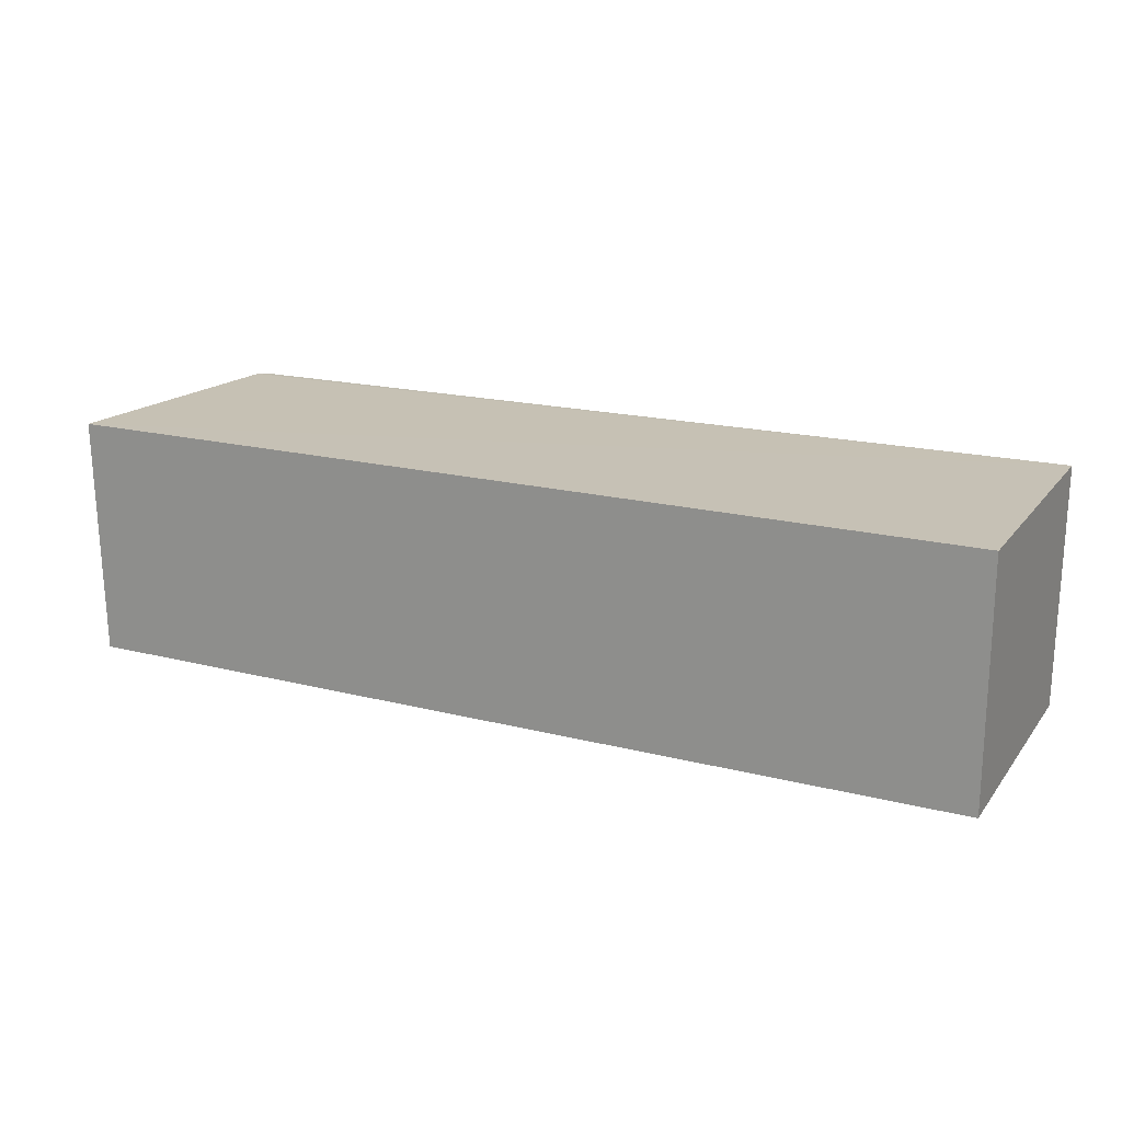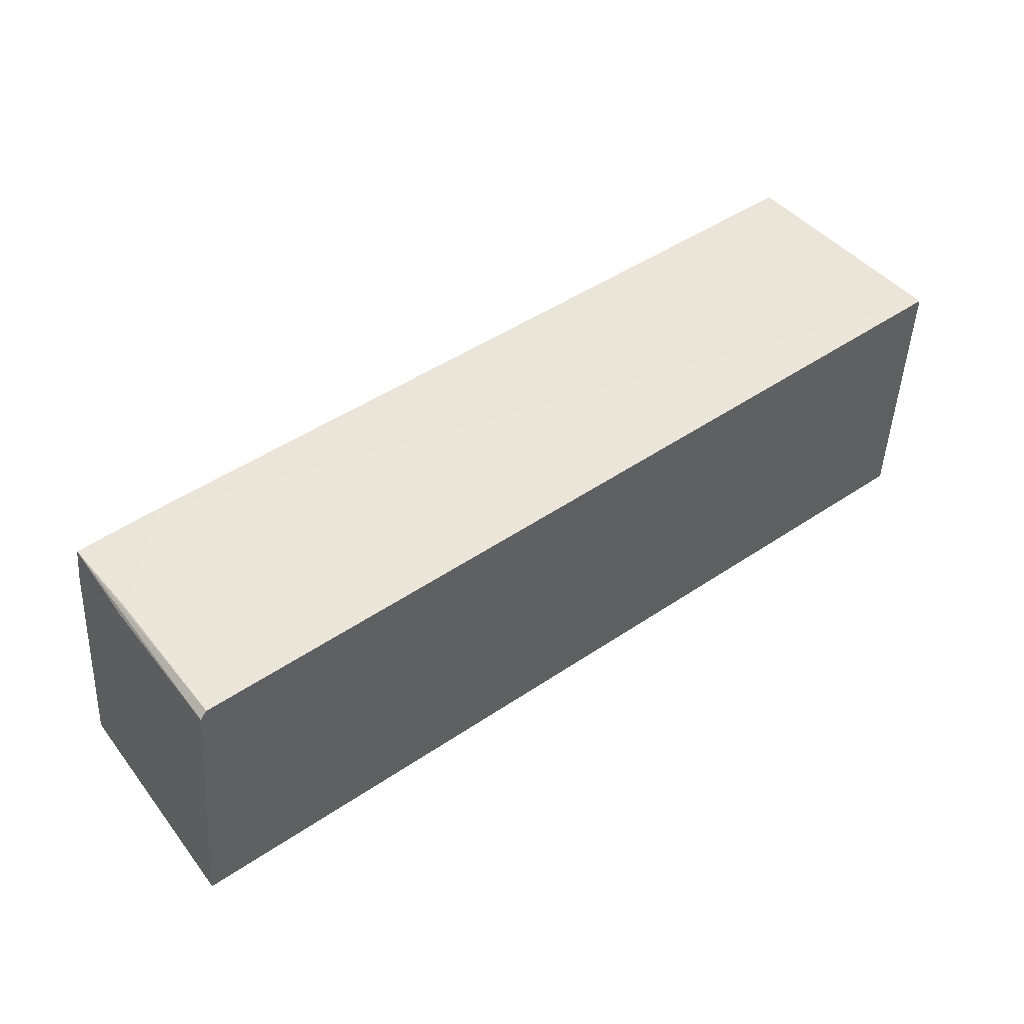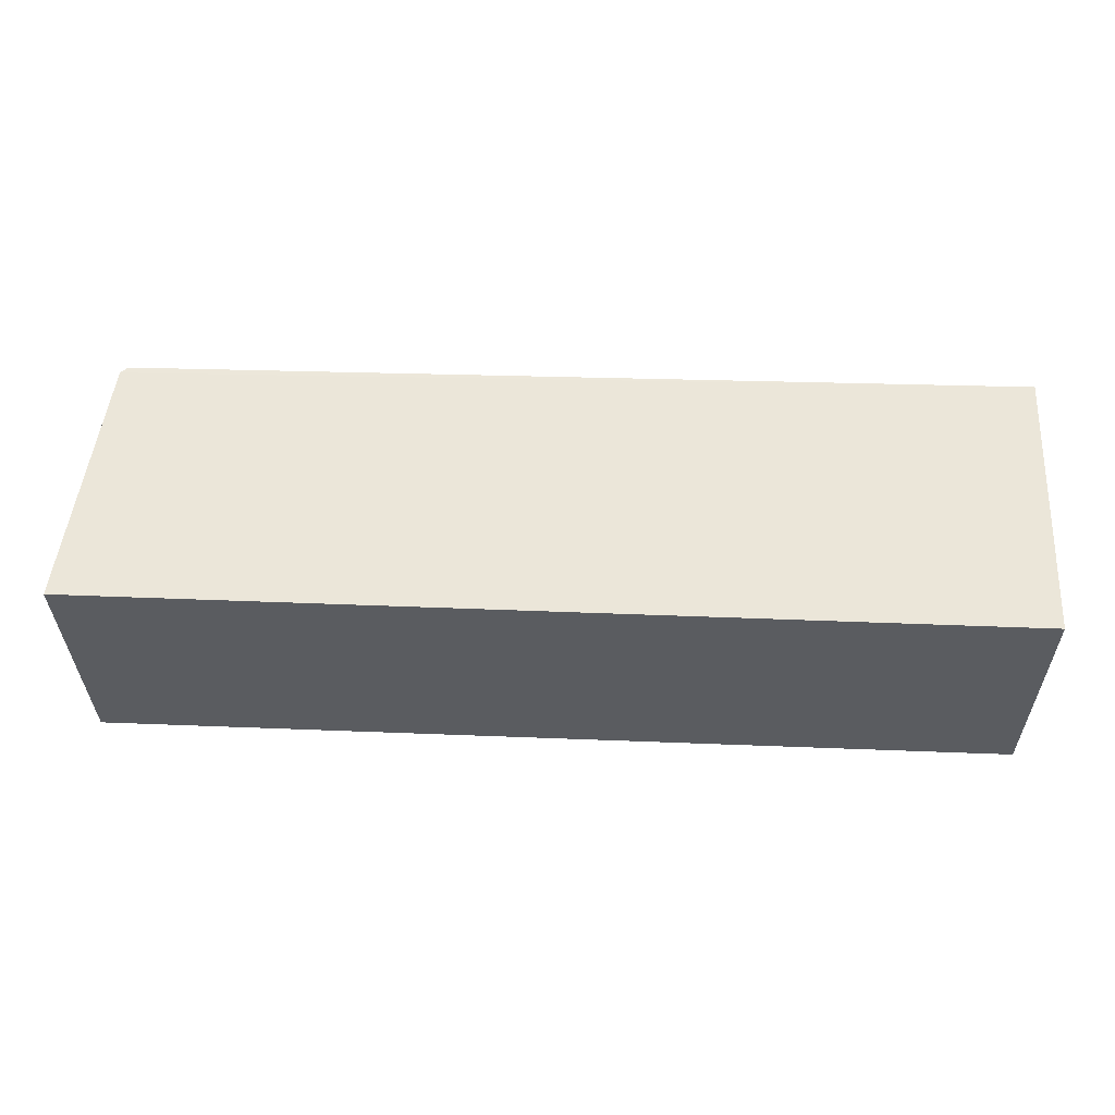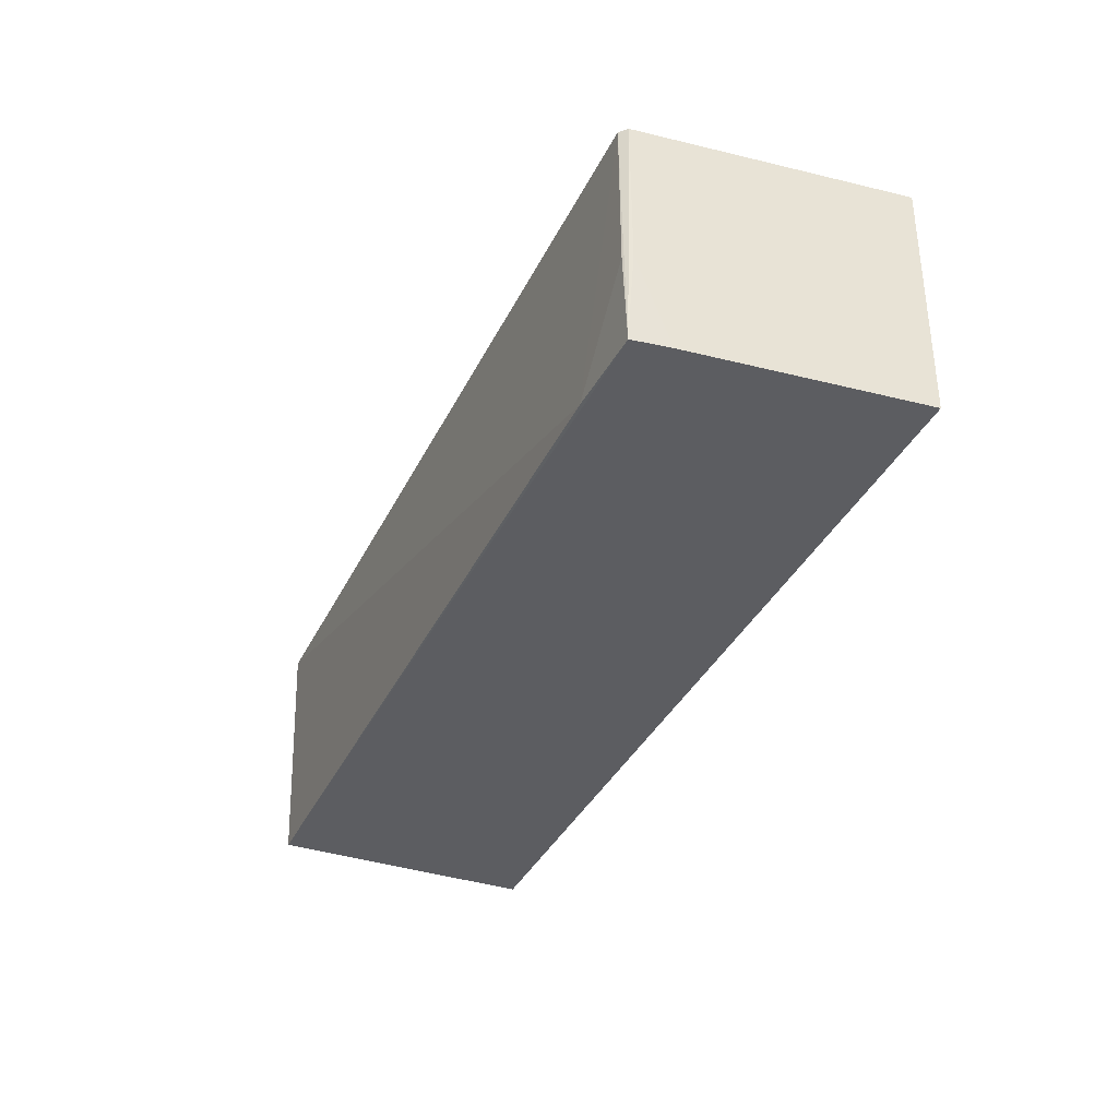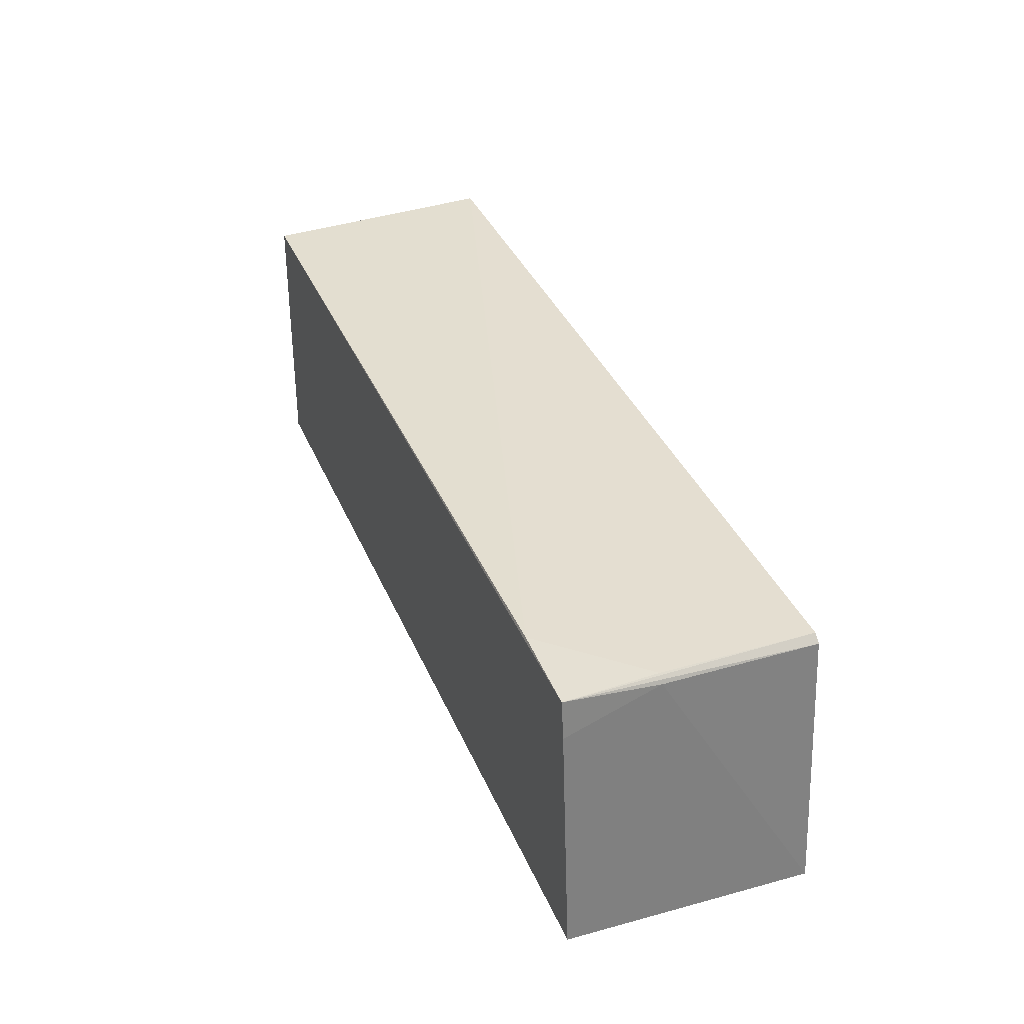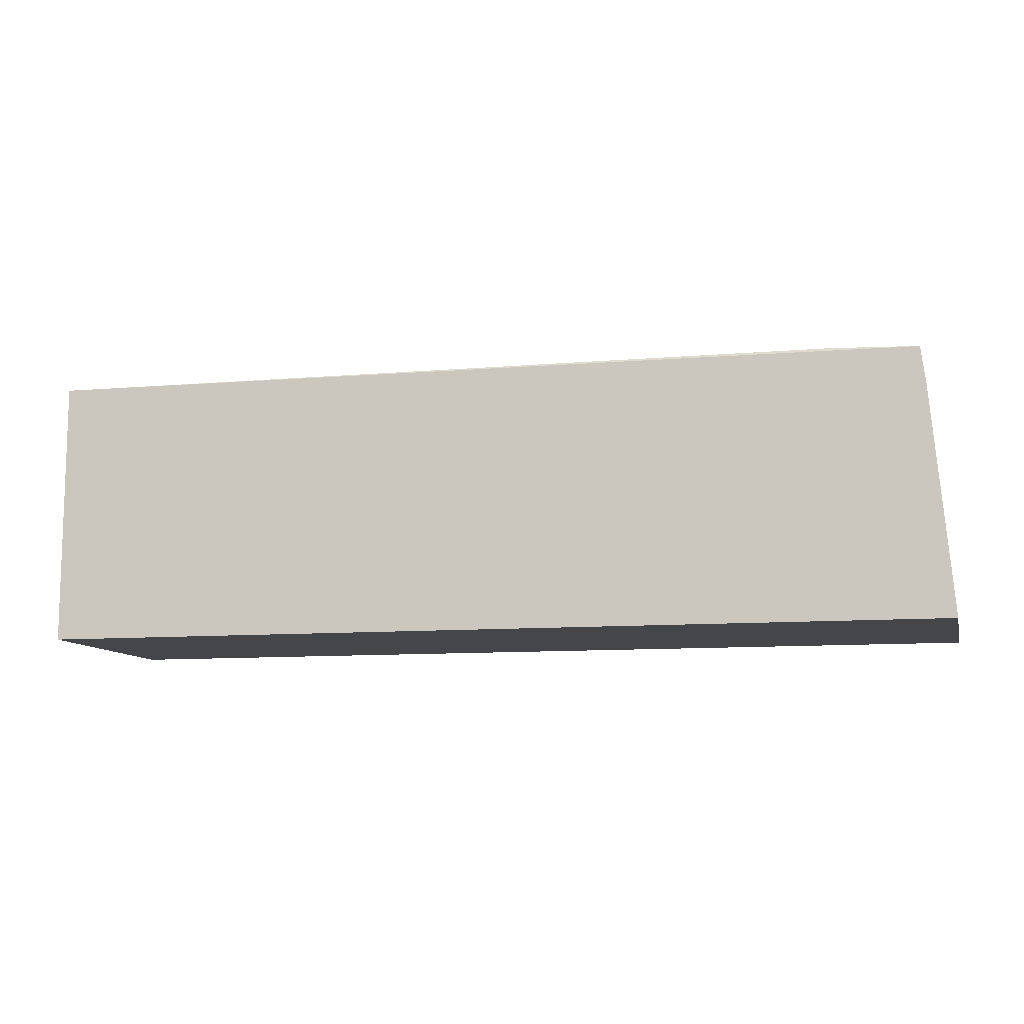
<metadata>
{"format":"obj","ext":"obj","renderer":"f3d","projection":"perspective","resolution":1024,"background":"white","views":[{"elev":18.7,"azim":-154.0,"up":"+Y"},{"elev":48.1,"azim":143.0,"up":"+Z"},{"elev":56.2,"azim":-177.7,"up":"+Y"},{"elev":-36.5,"azim":66.9,"up":"+Y"},{"elev":35.7,"azim":69.2,"up":"+Z"},{"elev":-9.9,"azim":12.7,"up":"+Z"}]}
</metadata>
<code>
v 0.03746 -0.01821 0.05052
v 0.03757 -0.0277 0.05041
v 0.03877 -0.01818 0.03987
v 0.002033 -0.01818 0.03987
v 0.002038 -0.01816 0.05091
v 0.002033 -0.0277 0.03987
v 0.03774 -0.0182 0.05024
v 0.03416 -0.02765 0.05053
v 0.03857 -0.02769 0.03987
v 0.0377 -0.0241 0.05019
v 0.03746 -0.02411 0.0505
v 0.002037 -0.02764 0.05056
v 0.03776 -0.0277 0.04894
f 5 3 4
f 7 1 2
f 7 5 1
f 7 3 5
f 8 1 5
f 9 6 4
f 9 4 3
f 10 7 2
f 10 3 7
f 11 8 2
f 11 2 1
f 11 1 8
f 12 6 2
f 12 2 8
f 12 8 5
f 12 5 4
f 12 4 6
f 13 9 3
f 13 3 10
f 13 10 2
f 13 2 6
f 13 6 9

</code>
